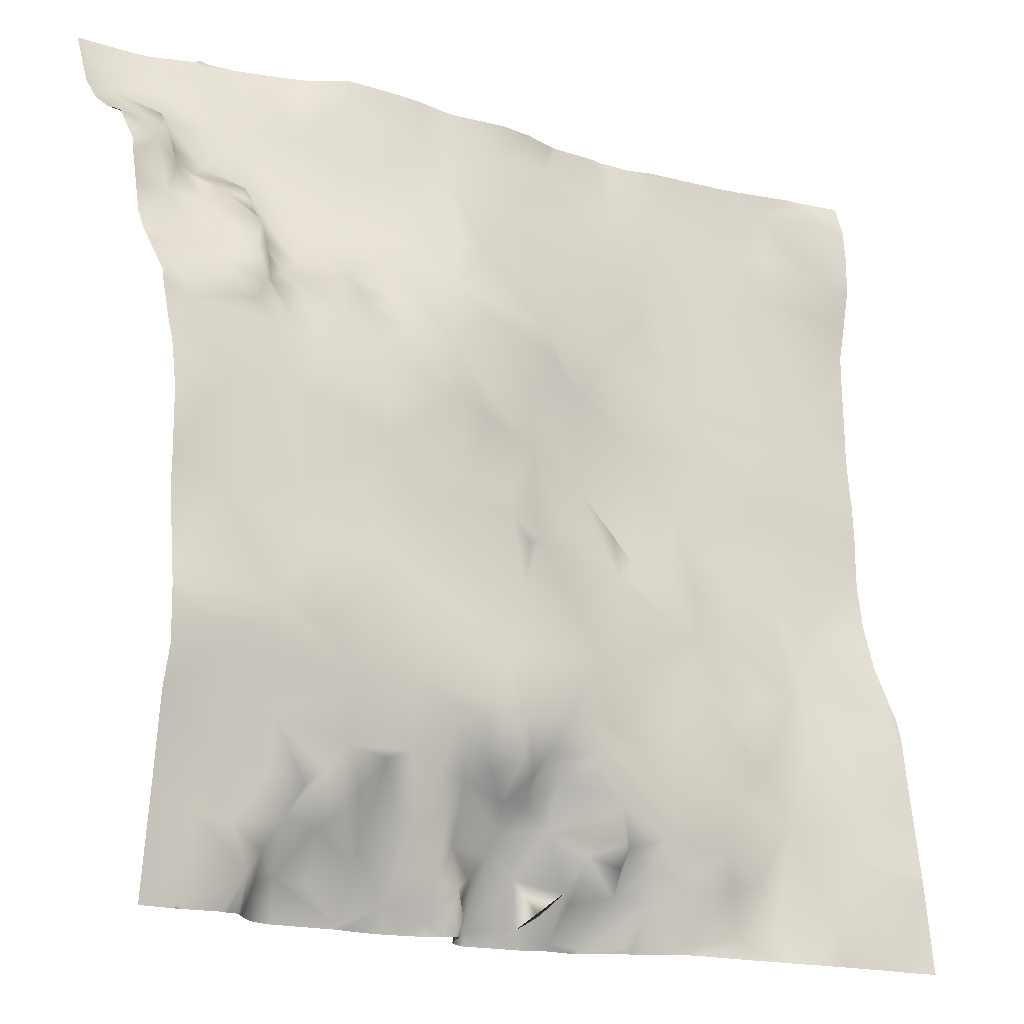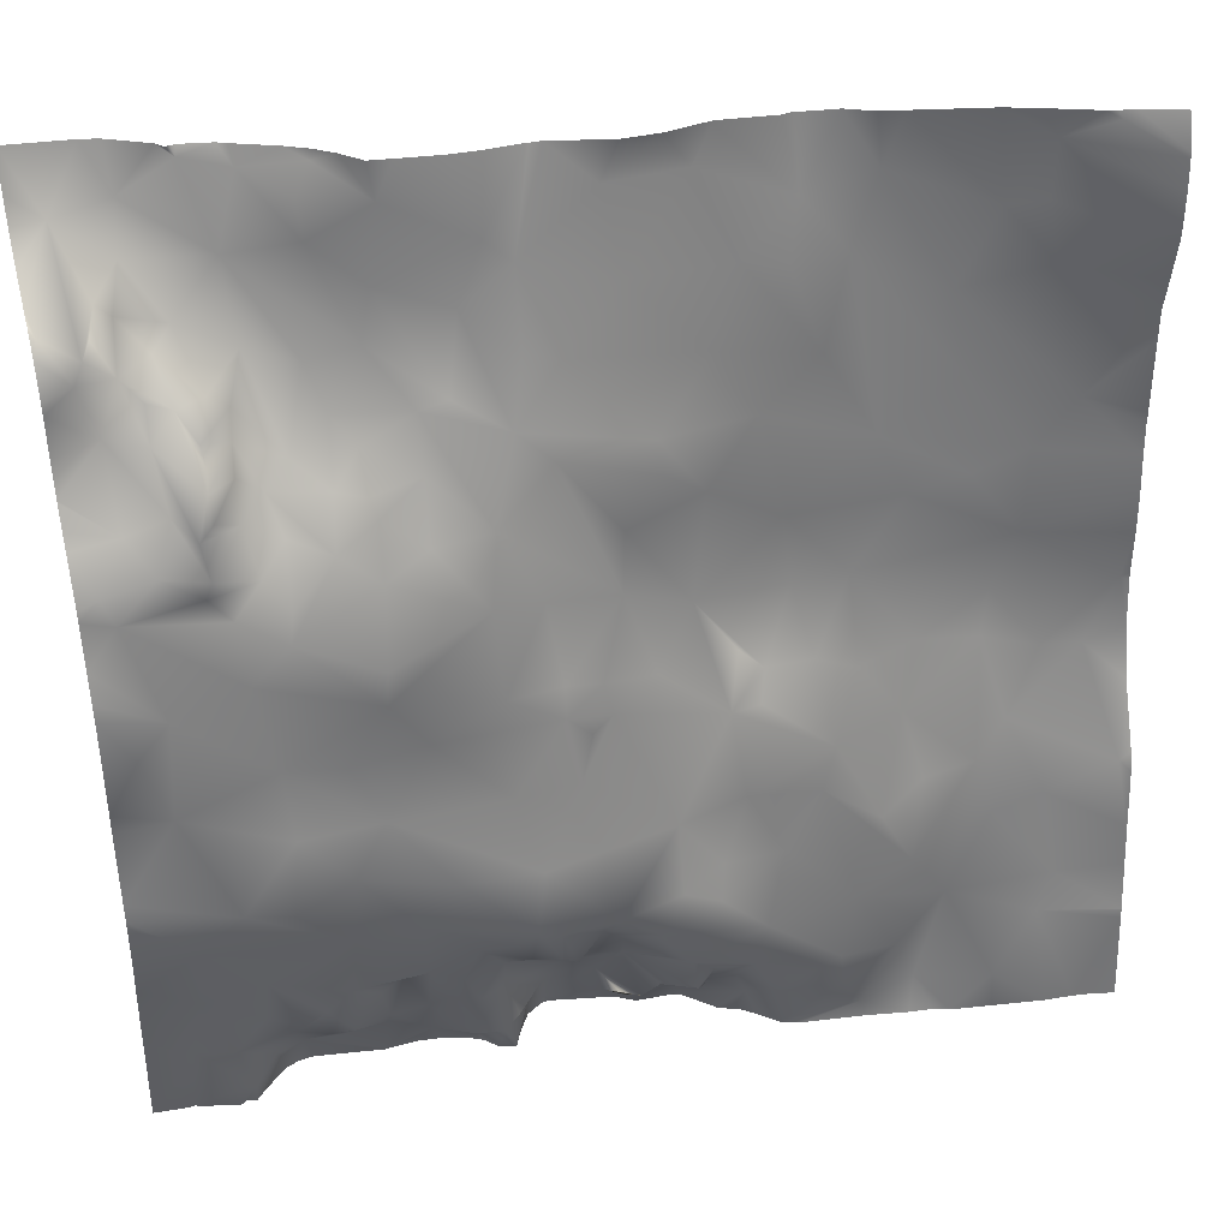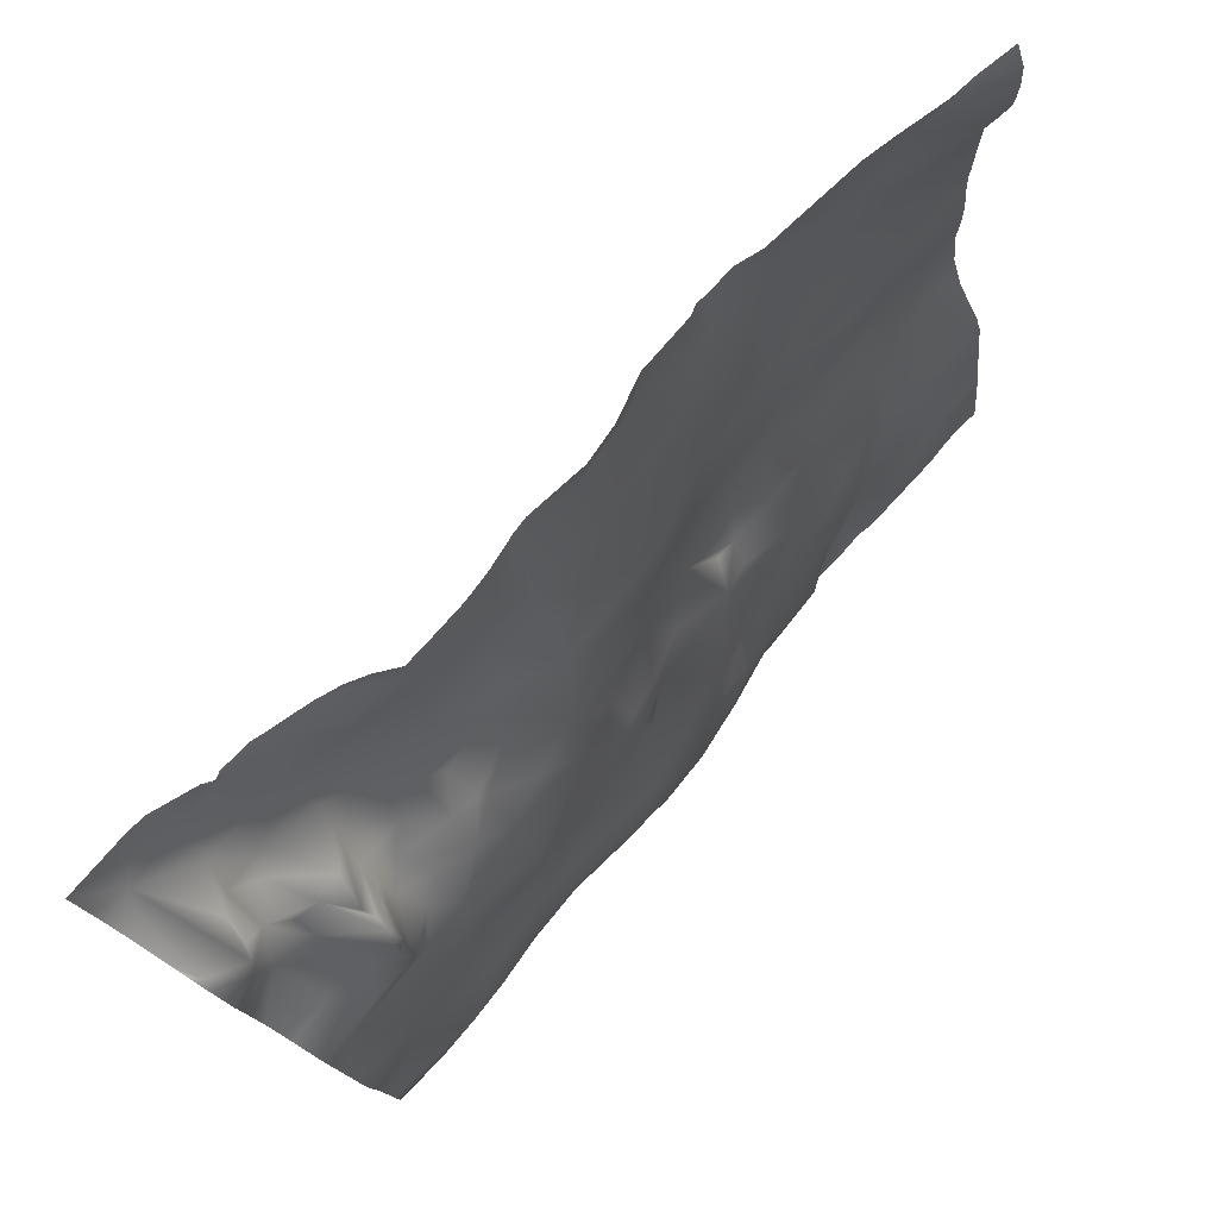
<metadata>
{"format":"obj","ext":"obj","renderer":"f3d","projection":"perspective","resolution":1024,"background":"white","views":[{"elev":-17.4,"azim":140.1,"up":"+Z"},{"elev":39.7,"azim":163.9,"up":"+Z"},{"elev":79.7,"azim":124.5,"up":"+Z"}]}
</metadata>
<code>
o lod_0_479_Cube
v 1430 23.87 -169.8
v 1431 22.74 -162
v 1438 21.92 -165
v 1434 17.52 -150.8
v 1437 23.16 -174.8
v 1441 18.9 -157.4
v 1443 21.12 -167.1
v 1438 24.07 -178.8
v 1447 21.98 -175.7
v 1444 19.83 -161.2
v 1442 24.56 -186.1
v 1450 22.11 -186.5
v 1455 22.12 -188.7
v 1463 21.23 -190
v 1452 21.66 -182.1
v 1458 23.34 -183.9
v 1456 22.39 -173.5
v 1458 23.56 -180
v 1465 22.84 -183.8
v 1451 22.14 -170.2
v 1466 22.6 -174.8
v 1450 20.37 -161.5
v 1467 22.91 -179.3
v 1454 21.03 -165
v 1468 20.93 -182.7
v 1451 17.7 -154.9
v 1460 20.36 -160.5
v 1459 19.49 -156.1
v 1464 20.83 -166.9
v 1467 19.87 -159.9
v 1470 22.72 -170
v 1470 21.22 -166.6
v 1474 21.27 -160.4
v 1474 22.63 -168.2
v 1476 23.87 -171.7
v 1481 24.19 -168.2
v 1468 18.23 -150.7
v 1473 23.57 -176.6
v 1476 23 -175.4
v 1470 21.38 -180.4
v 1479 20.59 -174.6
v 1473 23.32 -180.5
v 1481 21.24 -172.2
v 1479 17.99 -179.1
v 1483 19.05 -176.9
v 1486 23.7 -169.1
v 1484 22.13 -174.8
v 1485 18.51 -177.2
v 1486 23.04 -172.9
v 1487 22.34 -162
v 1488 23.26 -168.5
v 1488 20.74 -174.6
v 1484 16.88 -179.7
v 1491 19.4 -175.6
v 1491 22.85 -170.1
v 1494 21.84 -170.7
v 1499 21.37 -166.8
v 1495 21.88 -161.9
v 1498 20.47 -173.8
v 1504 20.7 -159.7
v 1495 20.88 -175.2
v 1501 20.13 -154
v 1493 20.31 -178.9
v 1505 20.79 -167.4
v 1496 17.93 -180.4
v 1490 16.7 -181.7
v 1493 18.39 -185.7
v 1498 18.46 -180.2
v 1496 15.92 -184.7
v 1497 14.44 -188
v 1500 19.33 -174.6
v 1501 16.16 -183
v 1506 20.37 -174.2
v 1502 18.04 -177.8
v 1505 19.88 -180.1
v 1501 15.3 -184.8
v 1508 20 -176.7
v 1507 17.84 -182.1
v 1506 13.82 -186.9
v 1513 19.1 -172.3
v 1502 13.71 -190.3
v 1510 13.82 -186.5
v 1511 17.33 -181.4
v 1510 19.52 -178.5
v 1513 18.73 -177.2
v 1517 17.27 -182.5
v 1519 17.47 -175
v 1513 16.71 -184.6
v 1519 20.1 -165.7
v 1512 14.63 -187.3
v 1515 20.79 -161.5
v 1515 17.96 -187
v 1510 21.02 -162.5
v 1509 19.97 -154.4
v 1520 18.23 -150.6
v 1510 17.65 -147.9
v 1521 16.82 -181.9
v 1522 18.32 -143.1
v 1519 17.96 -139.7
v 1512 17.42 -137.9
v 1522 14.89 -130.7
v 1523 14.44 -128
v 1521 7.719 -116.6
v 1520 12.02 -123.8
v 1518 15.08 -126.4
v 1516 12.49 -122.3
v 1514 15.53 -129
v 1514 15.94 -127
v 1512 15.83 -131.7
v 1509 14.01 -129.2
v 1514 14.94 -123.6
v 1507 16.01 -131.7
v 1517 8.959 -117.4
v 1510 11.58 -124.9
v 1507 13.1 -126
v 1508 16.92 -134.5
v 1503 14.69 -127.5
v 1508 10.14 -122.9
v 1513 14.55 -122.1
v 1510 10.14 -121
v 1513 13.53 -119.7
v 1510 8.398 -118.5
v 1502 12.04 -122.8
v 1513 12.08 -118.3
v 1505 8.794 -120.9
v 1514 8.039 -114.6
v 1513 11.03 -116.4
v 1510 6.628 -116.2
v 1512 8.119 -113.7
v 1508 4.023 -112.2
v 1517 7.321 -114.1
v 1519 5.699 -112.2
v 1515 3.794 -111.7
v 1513 2.351 -109.9
v 1518 2.393 -108.4
v 1522 7.529 -111.2
v 1520 6.119 -107.8
v 1525 4.91 -107.7
v 1521 7.07 -109.2
v 1520 3.846 -106
v 1517 0.09894 -104.4
v 1522 -2.866 -101.5
v 1509 1.585 -104.5
v 1516 -2.132 -99.92
v 1521 15.75 -190.2
v 1493 15.24 -189.3
v 1491 18.52 -186.1
v 1487 14.36 -187.5
v 1489 17.6 -189
v 1489 17.75 -185
v 1486 15.21 -184.1
v 1485 12.18 -189.3
v 1485 16.01 -181.9
v 1481 14.8 -183.9
v 1479 13.5 -188.8
v 1477 18.45 -185.3
v 1478 15.81 -187.5
v 1476 14.67 -190
v 1476 20.74 -181.7
v 1474 16.11 -185.9
v 1472 21.42 -182.7
v 1470 18.29 -185.1
v 1472 14.72 -190.2
v 1467 20.22 -185.8
v 1469 17.73 -190
v 1468 7.248 -95.55
v 1478 7.743 -99.32
v 1470 7.787 -99.05
v 1488 8.132 -102.8
v 1485 9.032 -104.8
v 1476 10.26 -107.3
v 1461 9.122 -102.5
v 1466 10.31 -107.4
v 1454 9.758 -100.7
v 1435 15.15 -96.12
v 1440 13.39 -98.03
v 1443 12.12 -104.7
v 1440 13.86 -103.7
v 1432 17.3 -106.7
v 1439 14.44 -109.9
v 1447 11.86 -112.6
v 1457 10.59 -108
v 1436 15.21 -123.9
v 1462 10.71 -108.3
v 1446 13.07 -121
v 1459 11.79 -117
v 1454 12.54 -126.4
v 1469 10.55 -115.9
v 1465 12.06 -122.3
v 1482 11.44 -113.5
v 1474 13.39 -122
v 1485 10.95 -112.4
v 1490 8.05 -109.1
v 1487 12.8 -119.2
v 1497 6.326 -106.7
v 1492 10.21 -116.6
v 1483 13.65 -122.3
v 1498 7.241 -111.7
v 1494 10.17 -117.3
v 1489 15.24 -127.5
v 1474 14.22 -125.4
v 1470 13.47 -128.5
v 1477 14.11 -130.7
v 1478 15 -137.1
v 1471 14.48 -139.9
v 1463 13.32 -132.8
v 1462 13.82 -140.3
v 1451 14.07 -132.3
v 1456 13.92 -140.2
v 1446 14.87 -130.5
v 1440 15.14 -128.7
v 1440 15.53 -137.9
v 1443 15.5 -143.9
v 1450 16.15 -147.8
v 1438 17.09 -150.5
v 1456 16.92 -149.2
v 1431 17.21 -143.9
v 1460 16.79 -147.3
v 1465 16.21 -147.7
v 1466 18.02 -150.5
v 1444 16.88 -148.3
v 1467 16.08 -145.1
v 1475 16.6 -145.8
v 1480 18.02 -148.2
v 1480 17.82 -144.5
v 1484 18.02 -143.8
v 1483 19.52 -154.2
v 1485 16.23 -135.4
v 1489 20.09 -154.2
v 1482 18.97 -149.3
v 1484 19.15 -146.7
v 1497 19.05 -146.7
v 1490 18.57 -143.8
v 1504 18.39 -148.4
v 1500 19.12 -141.3
v 1490 17.29 -134.5
v 1500 18.62 -138
v 1499 15.93 -130.4
v 1495 15.5 -127.9
v 1499 13.1 -125.7
v 1495 11.89 -122.8
v 1500 12.64 -123.5
v 1500 9.588 -120.4
v 1502 8.292 -117.5
v 1503 5.732 -113.5
v 1502 3.933 -103
v 1496 6.195 -98.89
v 1507 0.4779 -97.17
v 1502 3.608 -98.92
v 1501 2.522 -96.34
v 1511 -0.8481 -96.25
v 1511 -1.14 -95.31
v 1512 -1.181 -95.31
v 1525 -3.527 -99.09
v 1525 -5.034 -95.31
v 1525 -5.046 -95.31
v 1518 -4.233 -95.31
v 1517 -3.816 -95.31
v 1512 -1.84 -95.31
v 1525 -2.502 -101.5
v 1511 -1.281 -95.31
v 1508 -0.6635 -95.31
v 1507 -0.2494 -95.31
v 1500 2.508 -95.31
v 1503 1.402 -95.31
v 1499 3.771 -95.31
v 1497 5.507 -95.31
v 1484 6.4 -95.31
v 1487 6.532 -95.31
v 1490 6.405 -95.31
v 1494 5.843 -95.31
v 1483 6.435 -95.31
v 1482 6.472 -95.31
v 1476 7.93 -95.31
v 1461 7.685 -95.31
v 1460 7.962 -95.31
v 1462 7.893 -95.31
v 1468 7.222 -95.31
v 1468 7.249 -95.31
v 1472 7.945 -95.31
v 1468 7.301 -95.31
v 1457 8.338 -95.31
v 1445 11.79 -95.31
v 1452 10.06 -95.31
v 1455 9.539 -95.31
v 1435 14.88 -95.31
v 1436 14.66 -95.31
v 1442 12.76 -95.31
v 1434 15.22 -95.31
v 1430 17.6 -98.71
v 1430 17.66 -99.29
v 1430 17.93 -102.3
v 1430 16.51 -95.31
v 1430 17.95 -105.9
v 1525 -0.3274 -104.3
v 1525 2.226 -106.3
v 1525 3.679 -107
v 1525 4.904 -107.8
v 1525 5.8 -109.2
v 1525 7.809 -113.3
v 1525 8.664 -117.1
v 1525 9.436 -120.7
v 1525 11.73 -124.5
v 1525 14.61 -128.6
v 1525 16.06 -134.2
v 1525 16.99 -136.9
v 1525 14.8 -129.7
v 1525 17.31 -138.7
v 1525 17.83 -141.8
v 1525 17.91 -149
v 1525 7.746 -112.1
v 1525 9.567 -120.9
v 1525 10.73 -123.1
v 1525 17.84 -151.1
v 1525 18.61 -159.3
v 1525 18.9 -161.1
v 1430 17.89 -107.1
v 1430 16.34 -115.1
v 1430 17.03 -111.7
v 1430 16.37 -118.3
v 1430 16.54 -125.9
v 1430 16.75 -130.4
v 1430 17.19 -134.7
v 1430 16.51 -127.1
v 1430 17.37 -143.5
v 1430 17.39 -138.8
v 1430 17.44 -144.3
v 1430 18.12 -149.4
v 1430 19.56 -154.6
v 1430 22.54 -161.3
v 1525 18.91 -161.8
v 1525 19.01 -167.1
v 1525 17.88 -171.2
v 1525 16.89 -179.3
v 1525 16.89 -179.3
v 1524 15.41 -190.6
v 1522 15.61 -190.6
v 1525 15.37 -190.6
v 1517 16.71 -190.6
v 1521 15.72 -190.6
v 1516 16.35 -190.6
v 1514 15.36 -190.6
v 1515 16.54 -190.6
v 1511 13.25 -190.6
v 1510 12.68 -190.6
v 1509 12.52 -190.6
v 1502 13.53 -190.6
v 1521 15.6 -190.6
v 1521 15.51 -190.6
v 1502 13.58 -190.6
v 1491 16.34 -190.6
v 1492 15.08 -190.6
v 1490 16.68 -190.6
v 1489 16.84 -190.6
v 1501 13.5 -190.6
v 1498 13.38 -190.6
v 1496 13.62 -190.6
v 1493 14.57 -190.6
v 1488 15.19 -190.6
v 1487 12.95 -190.6
v 1485 11.88 -190.6
v 1485 11.75 -190.6
v 1478 13.04 -190.6
v 1482 12.26 -190.6
v 1476 14.21 -190.6
v 1472 14.54 -190.6
v 1473 14.38 -190.6
v 1466 18.24 -190.6
v 1467 17.91 -190.6
v 1465 19.35 -190.6
v 1463 21.16 -190.6
v 1463 21.04 -190.6
v 1461 21.58 -190.6
v 1455 22.44 -190.6
v 1450 23.22 -190.6
v 1448 23.5 -190.6
v 1446 24.03 -190.6
v 1442 24.67 -190.6
v 1472 14.61 -190.6
v 1469 17.3 -190.6
v 1430 24.53 -174.4
v 1430 25.28 -179.9
v 1430 25.31 -180
v 1434 25.7 -190.6
v 1437 25.48 -190.6
v 1432 25.96 -190.6
v 1430 25.39 -180.9
v 1430 22.78 -162.4
v 1430 23.13 -163.5
v 1430 23.9 -169.8
v 1430 23.96 -170.1
v 1430 26.48 -190.6
f 1 2 3
f 5 1 3
f 2 6 3
f 2 4 6
f 3 7 5
f 3 6 7
f 9 5 7
f 8 5 9
f 6 10 7
f 7 10 9
f 8 9 11
f 11 9 12
f 12 15 13
f 9 15 12
f 13 16 14
f 15 16 13
f 9 17 15
f 15 18 16
f 15 17 18
f 16 18 19
f 14 16 19
f 9 20 17
f 9 10 20
f 18 17 21
f 10 22 20
f 18 21 23
f 19 18 23
f 20 22 24
f 19 23 25
f 22 26 24
f 10 26 22
f 20 24 27
f 17 20 27
f 24 26 28
f 24 28 27
f 17 27 29
f 21 17 29
f 27 28 30
f 27 30 29
f 29 31 21
f 29 30 32
f 29 32 31
f 30 33 32
f 31 32 34
f 32 33 34
f 21 31 35
f 31 34 35
f 34 33 36
f 34 36 35
f 33 30 37
f 30 28 37
f 21 35 38
f 21 38 23
f 38 35 39
f 23 38 40
f 25 23 40
f 39 35 41
f 40 38 42
f 41 35 43
f 35 36 43
f 38 39 44
f 39 41 44
f 42 38 44
f 41 43 45
f 44 41 45
f 43 36 46
f 45 43 47
f 43 46 47
f 45 47 48
f 47 46 49
f 47 49 48
f 36 50 46
f 36 33 50
f 49 46 51
f 46 50 51
f 48 49 52
f 49 51 52
f 53 45 48
f 44 45 53
f 48 52 54
f 53 48 54
f 52 51 55
f 52 55 56
f 54 52 56
f 55 51 57
f 55 57 56
f 57 51 58
f 51 50 58
f 56 57 59
f 57 58 60
f 61 56 59
f 54 56 61
f 50 62 58
f 58 62 60
f 63 54 61
f 57 60 64
f 59 57 64
f 63 61 65
f 61 59 65
f 66 54 63
f 53 54 66
f 67 63 65
f 66 63 67
f 65 59 68
f 67 65 69
f 69 65 68
f 70 67 69
f 69 68 70
f 68 59 71
f 70 68 72
f 68 71 72
f 71 59 73
f 73 59 64
f 72 71 74
f 74 71 73
f 72 74 75
f 74 73 75
f 72 75 76
f 70 72 76
f 75 73 77
f 76 75 78
f 75 77 78
f 79 76 78
f 77 73 80
f 73 64 80
f 81 76 79
f 70 76 81
f 79 78 82
f 81 79 82
f 78 77 83
f 78 83 82
f 83 77 84
f 84 77 80
f 84 85 83
f 84 80 85
f 83 85 86
f 85 80 87
f 85 87 86
f 88 83 86
f 82 83 88
f 87 80 89
f 64 89 80
f 82 88 90
f 64 91 89
f 90 88 92
f 88 86 92
f 93 91 64
f 64 60 93
f 60 94 93
f 93 94 91
f 60 62 94
f 91 94 95
f 62 96 94
f 94 96 95
f 316 89 91
f 91 315 316
f 89 331 332
f 89 333 87
f 334 97 87
f 86 87 97
f 92 86 97
f 98 309 310
f 95 310 314
f 98 308 309
f 95 99 98
f 99 308 98
f 96 99 95
f 96 100 99
f 99 305 306
f 99 100 101
f 101 307 305
f 102 303 304
f 102 307 101
f 103 300 301
f 104 312 313
f 104 302 312
f 104 303 102
f 105 104 102
f 101 105 102
f 105 106 104
f 106 103 104
f 107 105 101
f 108 106 105
f 107 108 105
f 109 107 101
f 100 109 101
f 110 108 107
f 110 107 109
f 108 111 106
f 112 110 109
f 111 113 106
f 106 113 103
f 110 114 108
f 108 114 111
f 112 115 110
f 110 115 114
f 116 112 109
f 116 109 100
f 117 115 112
f 116 117 112
f 115 118 114
f 117 118 115
f 114 119 111
f 114 120 119
f 118 120 114
f 119 121 111
f 120 121 119
f 111 121 113
f 118 122 120
f 120 122 121
f 117 123 118
f 121 122 124
f 123 125 118
f 118 125 122
f 124 126 121
f 121 126 113
f 122 127 124
f 124 127 126
f 122 128 127
f 125 128 122
f 128 129 127
f 127 129 126
f 125 130 128
f 128 130 129
f 113 126 131
f 113 131 132
f 126 132 131
f 113 132 103
f 126 129 133
f 126 133 132
f 129 134 133
f 130 134 129
f 133 135 132
f 133 134 135
f 103 132 136
f 136 300 103
f 132 135 137
f 136 299 311
f 132 139 136
f 136 139 138
f 132 137 139
f 138 297 298
f 296 138 139
f 135 140 137
f 140 139 137
f 135 141 140
f 134 141 135
f 140 142 139
f 140 141 142
f 142 296 139
f 134 143 141
f 130 143 134
f 141 144 142
f 141 143 144
f 142 260 295
f 142 254 260
f 256 254 142
f 145 336 337
f 145 92 97
f 90 345 82
f 146 357 358
f 146 67 70
f 147 67 146
f 147 66 67
f 149 359 148
f 149 148 147
f 148 150 147
f 150 66 147
f 151 150 148
f 150 151 66
f 152 151 148
f 151 153 66
f 152 153 151
f 153 53 66
f 154 53 153
f 154 153 152
f 154 44 53
f 152 155 154
f 156 44 154
f 157 154 155
f 157 156 154
f 156 157 155
f 158 156 155
f 158 363 365
f 159 44 156
f 159 42 44
f 160 156 158
f 160 159 156
f 161 42 159
f 40 42 161
f 162 161 159
f 162 40 161
f 162 159 160
f 25 40 162
f 163 160 158
f 163 162 160
f 158 367 163
f 164 25 162
f 163 164 162
f 164 19 25
f 14 19 164
f 165 164 163
f 166 278 279
f 167 274 273
f 280 167 168
f 168 281 280
f 169 268 269
f 273 170 167
f 170 268 169
f 168 167 171
f 171 167 170
f 172 166 168
f 277 166 172
f 173 168 171
f 173 172 168
f 172 275 277
f 282 172 174
f 174 285 282
f 175 289 286
f 175 286 287
f 287 176 175
f 176 283 177
f 177 283 284
f 284 174 177
f 178 176 177
f 179 176 178
f 292 176 179
f 180 178 177
f 179 178 180
f 181 177 174
f 180 177 181
f 181 174 182
f 182 174 172
f 183 180 181
f 182 172 184
f 184 172 173
f 185 181 182
f 183 181 185
f 182 184 186
f 186 184 173
f 185 182 187
f 187 182 186
f 186 173 188
f 188 173 171
f 189 186 188
f 187 186 189
f 188 171 190
f 171 170 190
f 189 188 191
f 191 188 190
f 190 170 192
f 192 170 193
f 170 169 193
f 194 190 192
f 192 193 194
f 191 190 194
f 193 169 195
f 194 193 196
f 196 193 195
f 191 194 197
f 196 195 198
f 194 196 199
f 199 196 198
f 197 194 200
f 200 194 199
f 201 191 197
f 202 191 201
f 189 191 202
f 203 201 197
f 202 201 203
f 203 197 204
f 204 197 200
f 205 202 203
f 205 203 204
f 206 189 202
f 205 206 202
f 187 189 206
f 207 206 205
f 208 187 206
f 209 206 207
f 208 206 209
f 210 187 208
f 211 187 210
f 211 185 187
f 212 210 208
f 211 210 212
f 212 208 209
f 211 183 185
f 212 209 213
f 214 213 209
f 215 212 213
f 214 209 216
f 217 212 215
f 217 326 212
f 216 209 218
f 218 209 207
f 26 214 216
f 218 207 219
f 219 207 205
f 28 216 218
f 28 26 216
f 28 218 220
f 220 218 219
f 28 220 37
f 220 219 37
f 221 214 26
f 221 213 214
f 10 221 26
f 215 213 221
f 6 221 10
f 215 221 6
f 6 4 215
f 4 217 215
f 180 319 179
f 219 205 222
f 219 222 37
f 222 205 37
f 37 205 223
f 223 205 204
f 37 223 224
f 33 37 224
f 223 204 225
f 223 225 224
f 225 204 226
f 33 224 227
f 33 227 50
f 204 228 226
f 204 200 228
f 227 229 50
f 229 62 50
f 227 224 230
f 227 230 231
f 230 224 231
f 227 231 229
f 224 225 231
f 231 225 226
f 229 232 62
f 229 231 232
f 231 226 233
f 231 233 232
f 226 228 233
f 62 232 234
f 62 234 96
f 232 235 234
f 234 235 96
f 233 235 232
f 96 235 100
f 235 116 100
f 228 236 233
f 233 236 235
f 228 200 236
f 235 237 116
f 235 236 237
f 238 116 237
f 237 236 238
f 116 238 117
f 236 200 239
f 236 239 238
f 238 240 117
f 239 240 238
f 200 241 239
f 239 241 240
f 200 199 241
f 240 242 117
f 241 242 240
f 242 123 117
f 241 243 242
f 242 243 123
f 241 199 243
f 243 244 123
f 243 199 244
f 123 244 125
f 199 198 244
f 244 245 125
f 244 198 245
f 245 130 125
f 245 143 130
f 198 143 245
f 198 246 143
f 198 195 246
f 195 247 246
f 169 247 195
f 246 248 143
f 247 249 246
f 246 249 248
f 247 250 249
f 249 250 248
f 271 247 169
f 266 250 247
f 169 270 271
f 250 264 265
f 265 248 250
f 248 263 262
f 262 251 248
f 248 251 143
f 143 251 144
f 251 261 252
f 251 252 253
f 251 253 259
f 259 144 251
f 144 257 142
f 142 257 256
f 377 378 11
f 373 13 14
f 391 390 1
f 345 346 82
f 360 152 148
f 362 364 152
f 350 355 81
f 361 362 152
f 349 340 145
f 356 357 70
f 328 217 4
f 314 315 95
f 341 343 92
f 379 165 163
f 291 175 176
f 342 92 343
f 318 183 320
f 339 341 92
f 290 289 175
f 389 1 390
f 372 371 14
f 322 324 183
f 370 372 14
f 321 320 183
f 276 275 172
f 337 348 145
f 364 155 152
f 342 344 90
f 370 164 368
f 319 317 179
f 322 211 323
f 385 8 11
f 359 360 148
f 351 146 352
f 294 292 179
f 348 349 145
f 339 145 340
f 382 8 383
f 358 352 146
f 353 149 147
f 369 164 165
f 389 388 2
f 301 302 103
f 329 328 4
f 367 366 163
f 351 353 147
f 375 12 13
f 386 392 387
f 377 12 376
f 324 321 183
f 381 5 382
f 269 270 169
f 371 373 14
f 317 294 179
f 347 350 81
f 323 212 326
f 388 330 2
f 366 379 163
f 381 391 1
f 298 299 138
f 279 281 166
f 267 266 247
f 329 2 330
f 378 385 11
f 338 97 335
f 347 82 346
f 355 70 81
f 374 375 13
f 333 334 87
f 327 325 217
f 380 369 165
f 384 387 8
f 316 331 89
f 91 95 315
f 89 332 333
f 334 335 97
f 95 98 310
f 99 306 308
f 99 101 305
f 102 304 307
f 104 103 302
f 104 313 303
f 136 311 300
f 136 138 299
f 296 297 138
f 142 295 296
f 256 255 254
f 145 97 336
f 90 344 345
f 146 70 357
f 149 354 359
f 158 155 363
f 158 365 367
f 280 274 167
f 168 166 281
f 273 272 170
f 170 272 268
f 277 278 166
f 282 276 172
f 287 288 176
f 176 288 283
f 284 285 174
f 292 291 176
f 217 325 326
f 180 318 319
f 271 267 247
f 266 264 250
f 265 263 248
f 262 261 251
f 259 258 144
f 144 258 257
f 373 374 13
f 360 361 152
f 328 327 217
f 379 380 165
f 291 290 175
f 342 90 92
f 318 180 183
f 290 293 289
f 389 2 1
f 364 363 155
f 370 14 164
f 322 183 211
f 385 384 8
f 351 147 146
f 339 92 145
f 382 5 8
f 353 354 149
f 369 368 164
f 375 376 12
f 377 11 12
f 381 1 5
f 323 211 212
f 329 4 2
f 338 336 97
f 347 81 82
f 355 356 70
f 386 387 384
f 387 383 8

</code>
